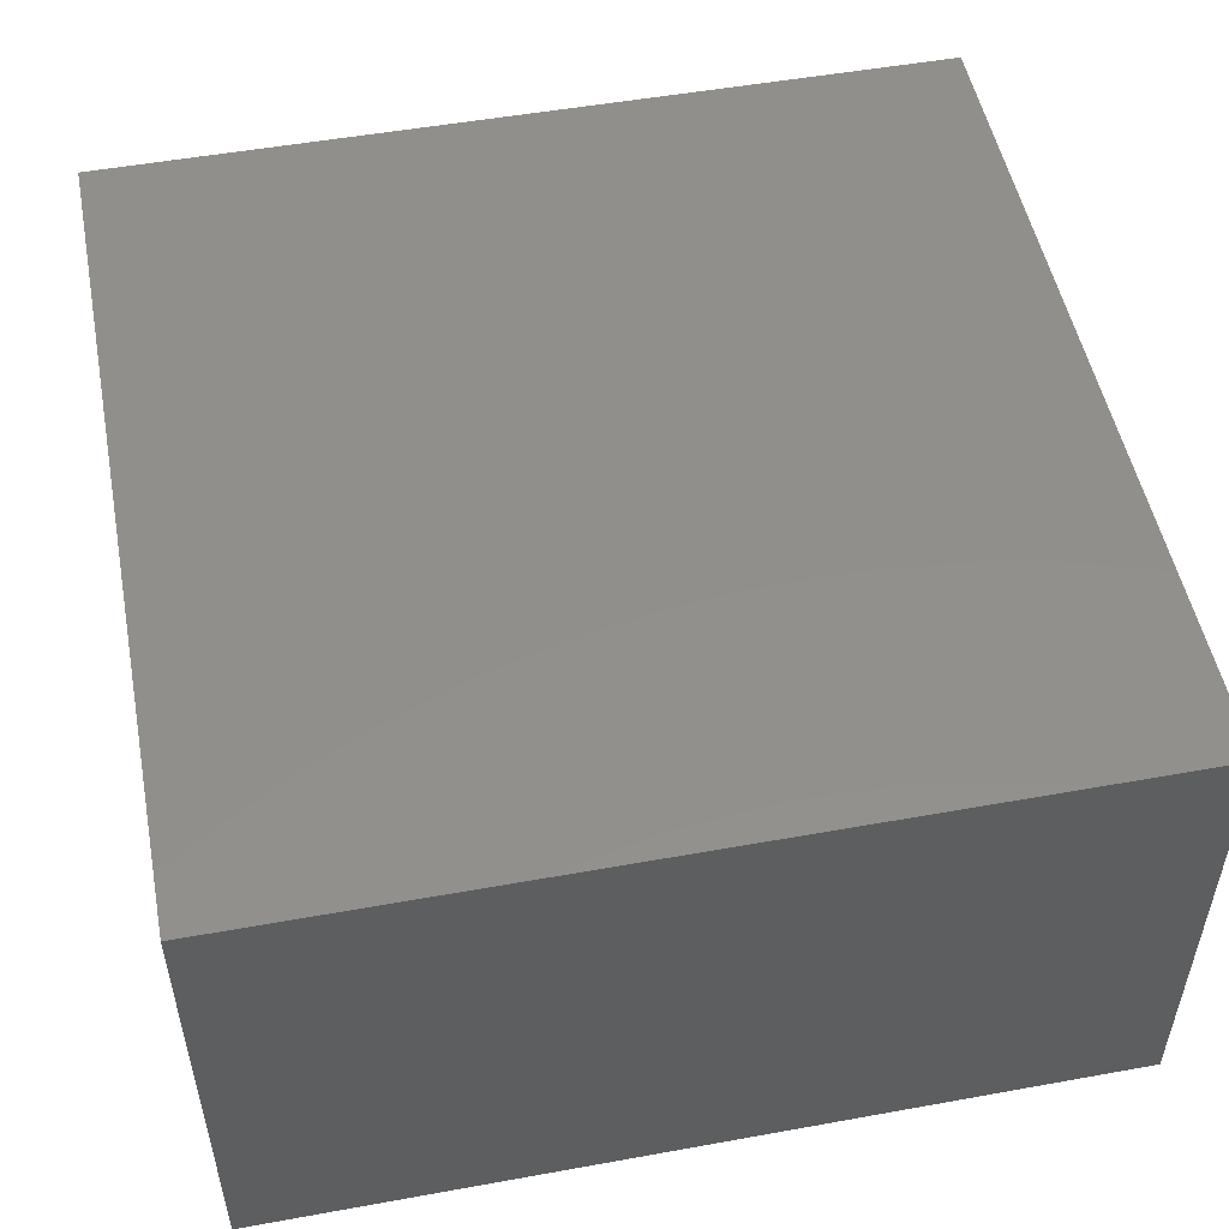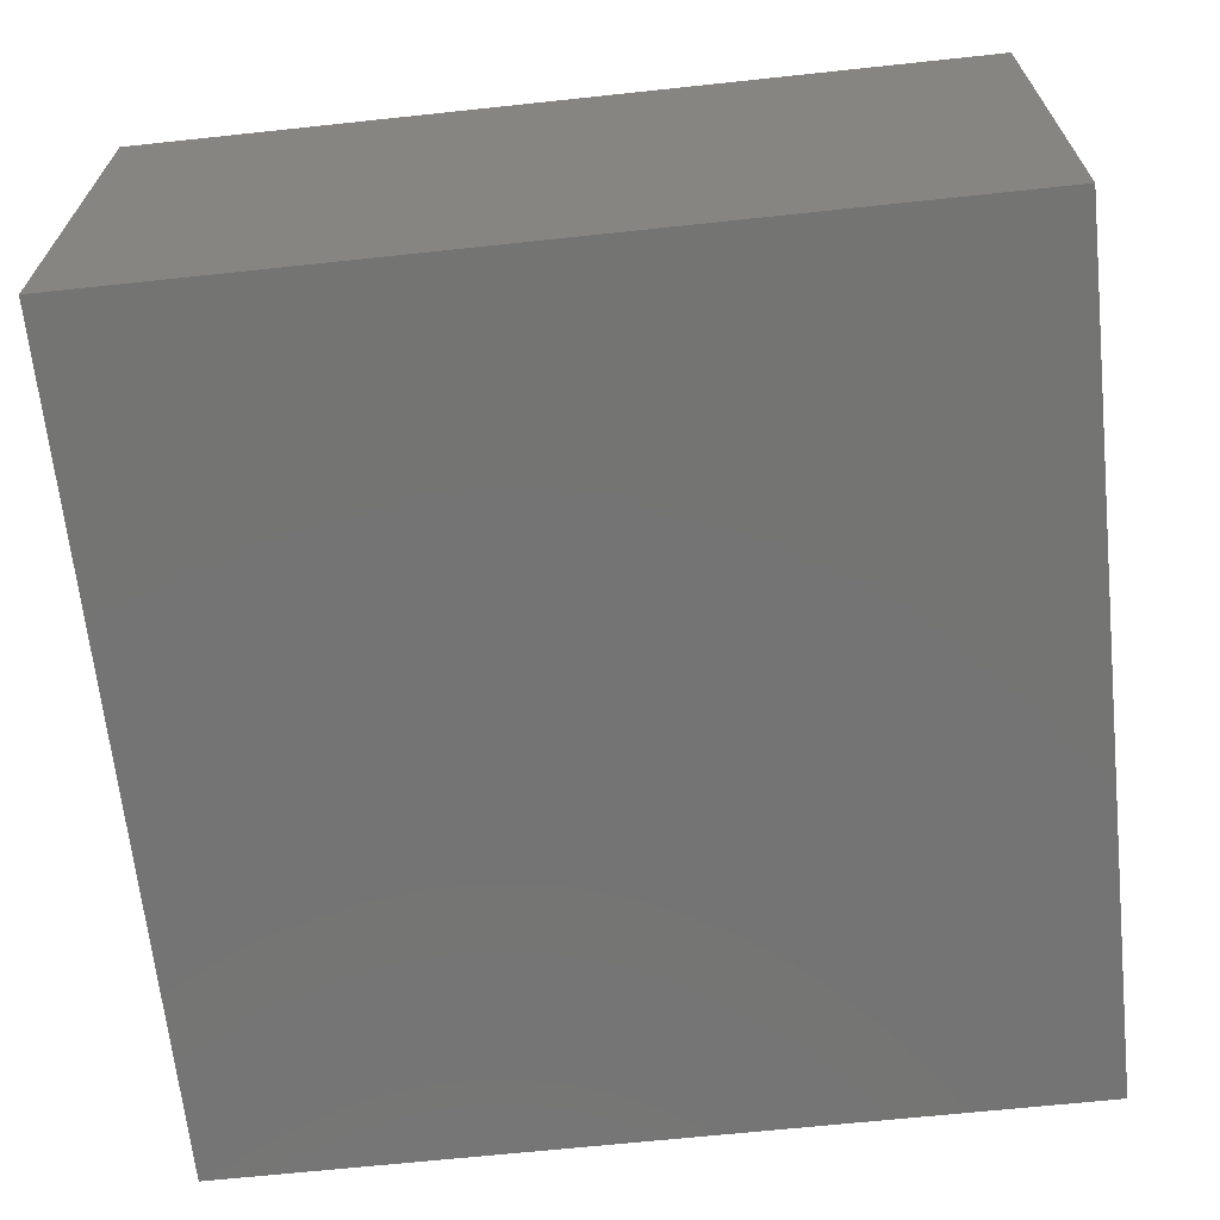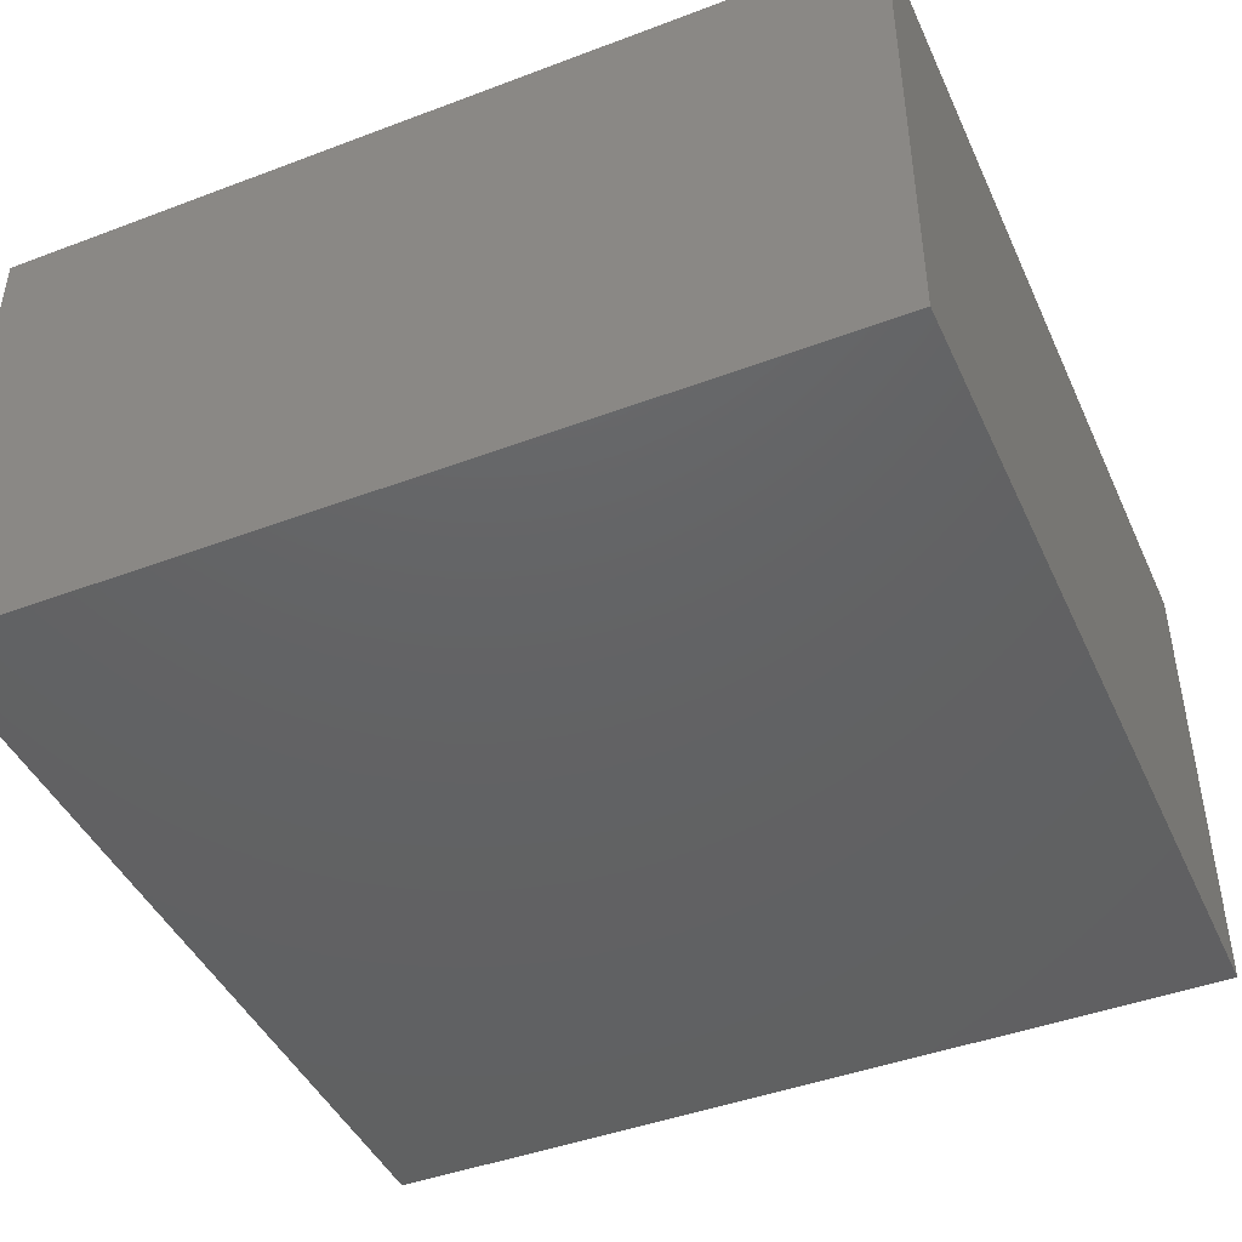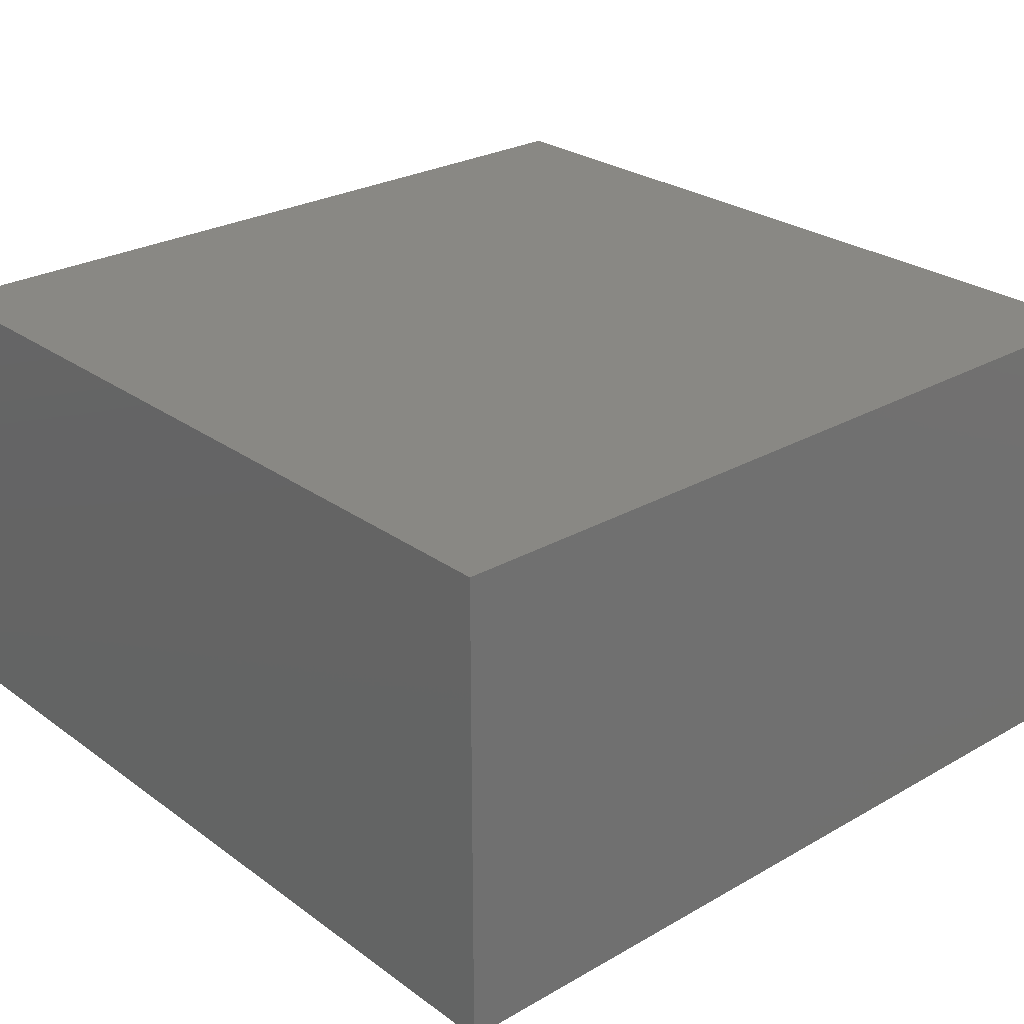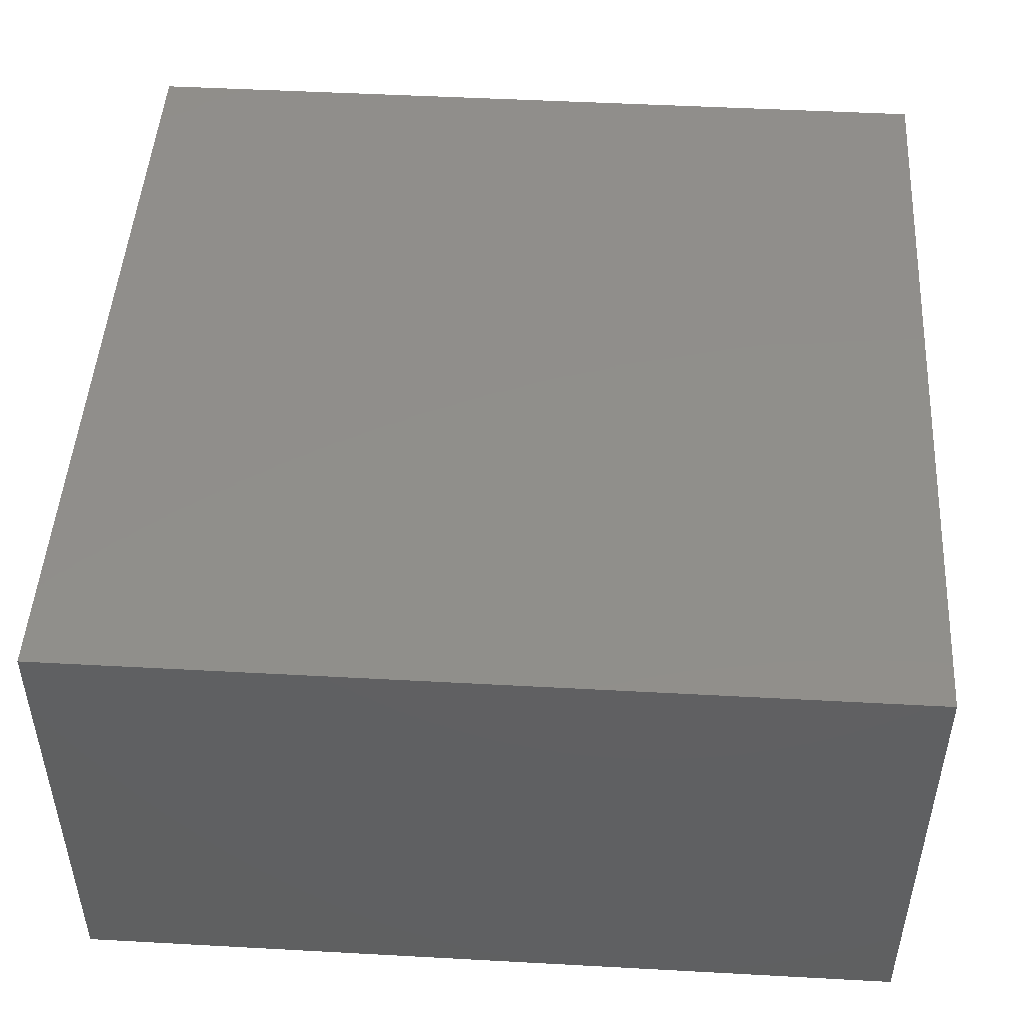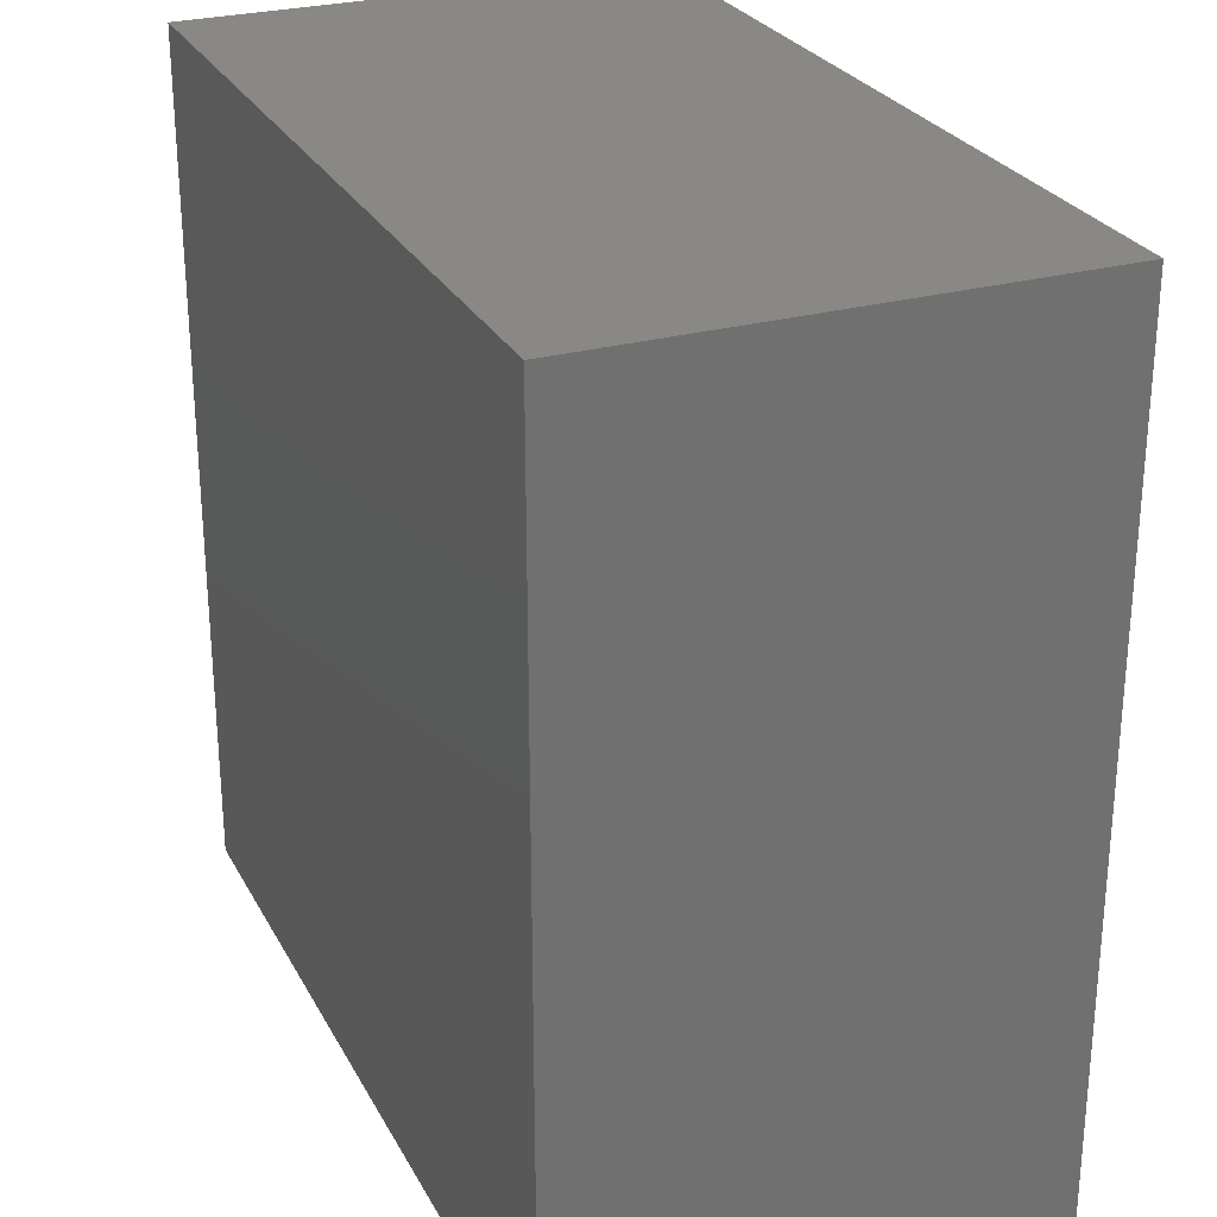
<metadata>
{"format":"stl","ext":"stl","renderer":"f3d","projection":"perspective","resolution":1024,"background":"white","views":[{"elev":51.5,"azim":-101.1,"up":"+Y"},{"elev":-66.3,"azim":-83.9,"up":"+Y"},{"elev":-44.5,"azim":-156.3,"up":"+Y"},{"elev":26.5,"azim":138.3,"up":"+Y"},{"elev":48.0,"azim":3.5,"up":"+Y"},{"elev":27.0,"azim":67.0,"up":"+Z"}]}
</metadata>
<code>
# stl→obj: 8 verts, 12 faces
v -92 148 16
v -108 148 16
v -92 148 0
v -108 148 0
v -92 157 0
v -108 157 0
v -108 157 16
v -92 157 16
f 1 2 3
f 3 2 4
f 3 4 5
f 5 4 6
f 4 2 6
f 6 2 7
f 8 5 7
f 7 5 6
f 2 1 7
f 7 1 8
f 1 3 8
f 8 3 5

</code>
